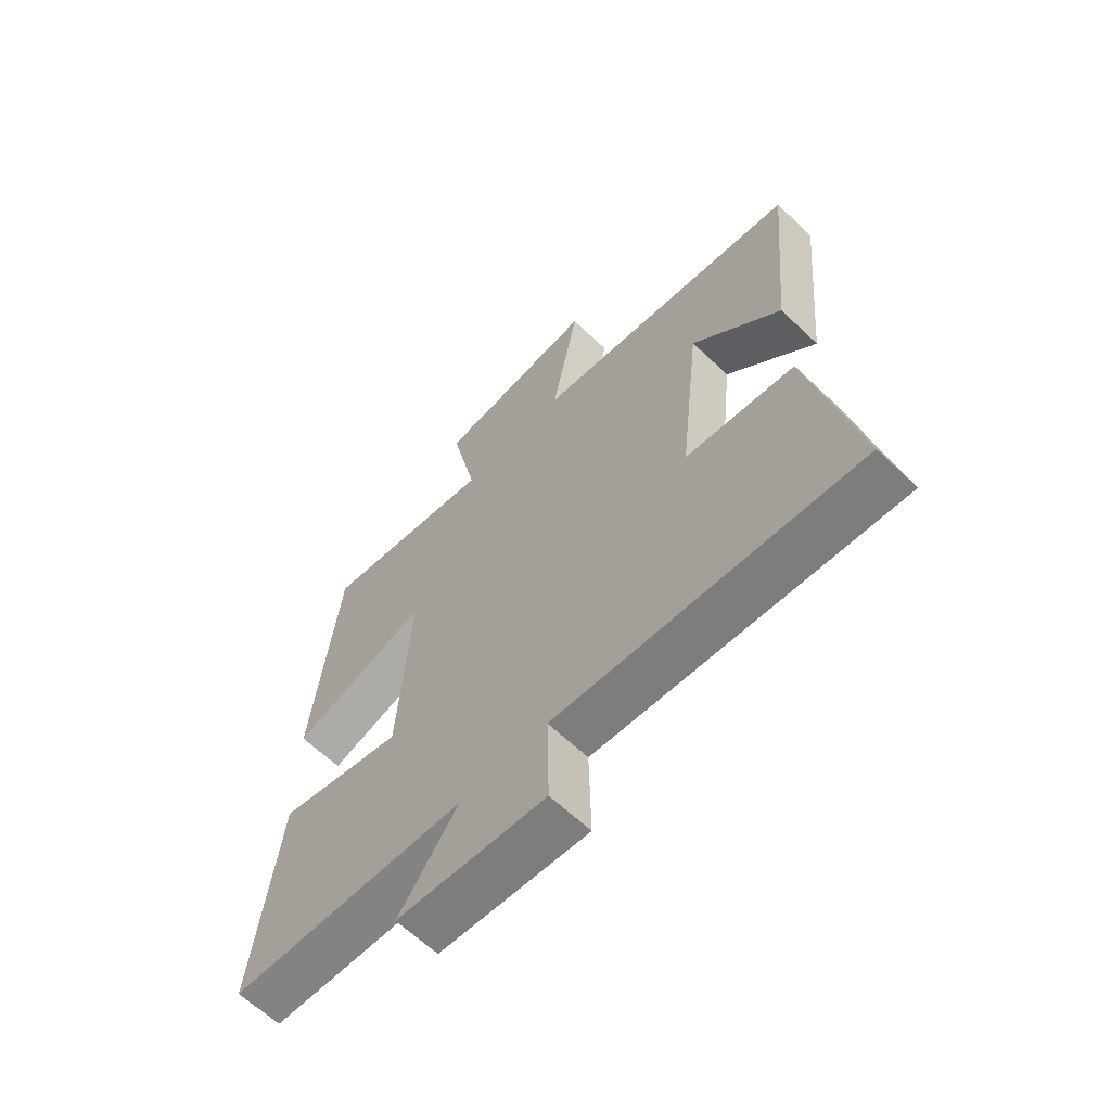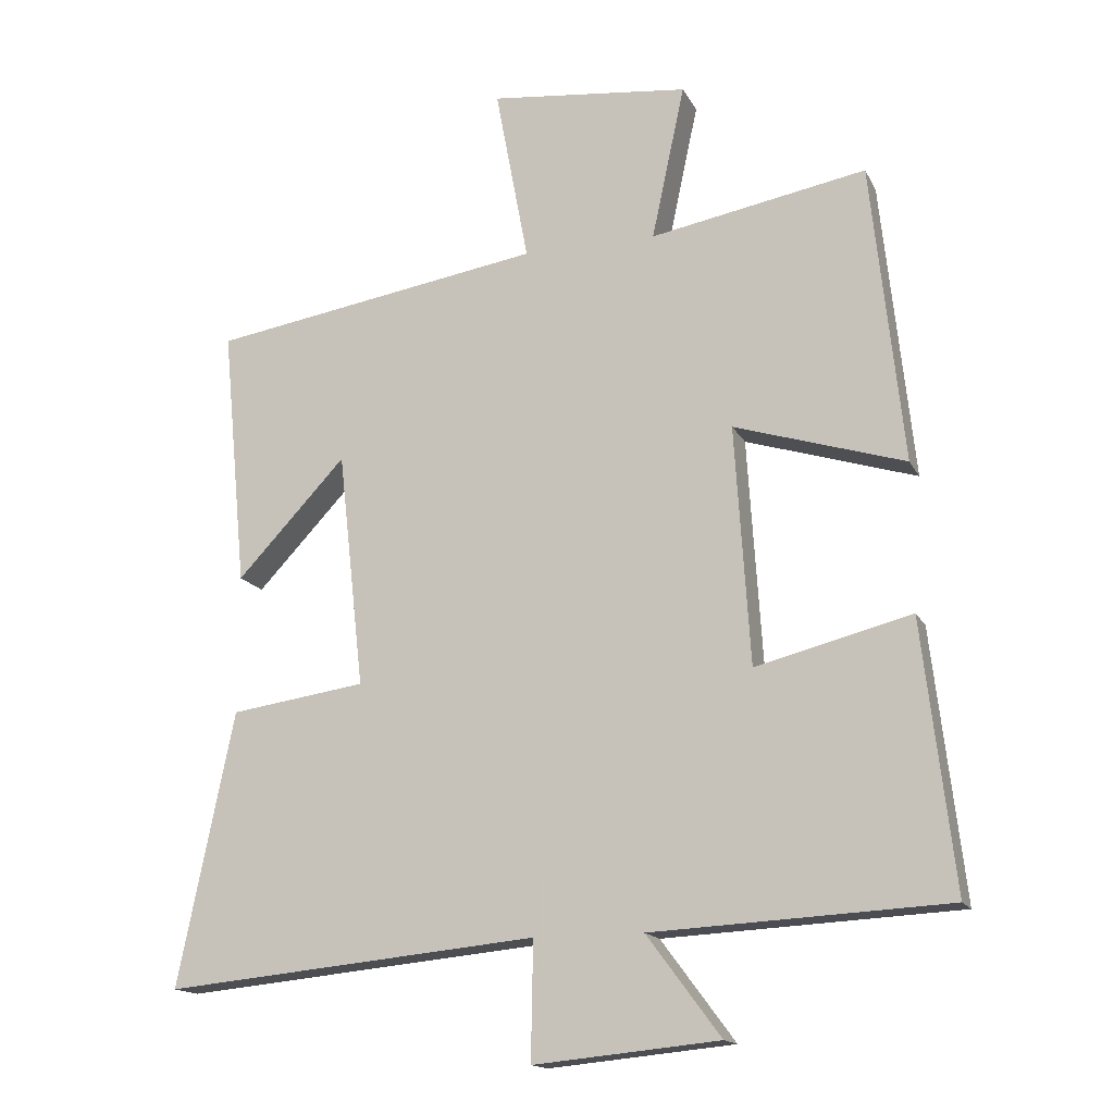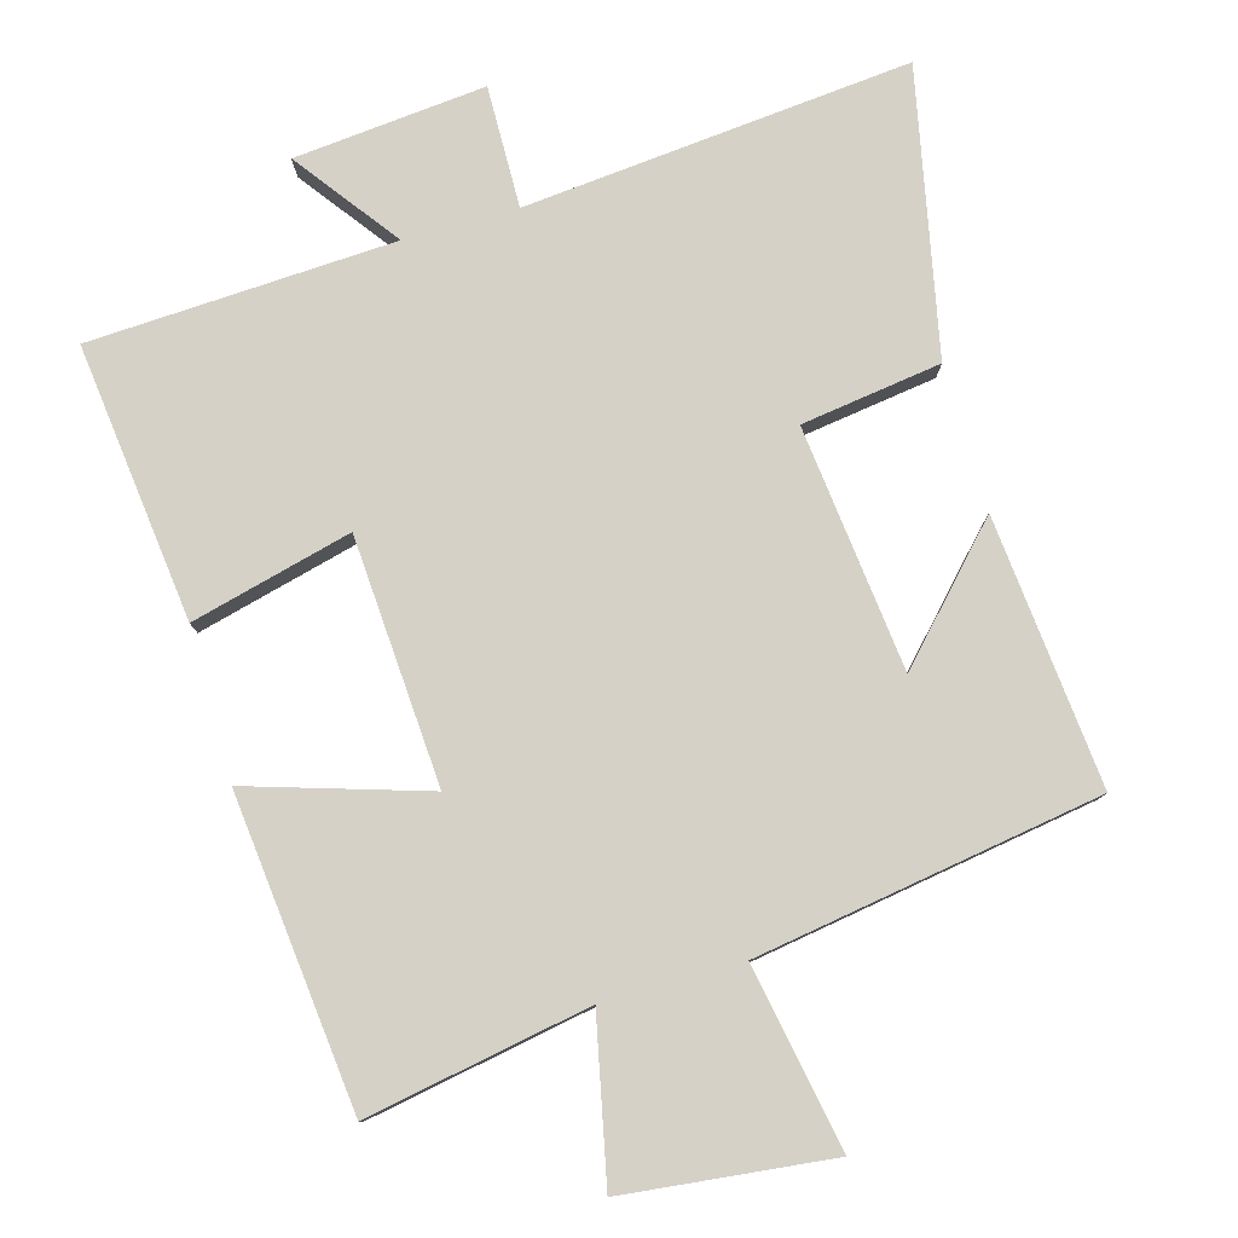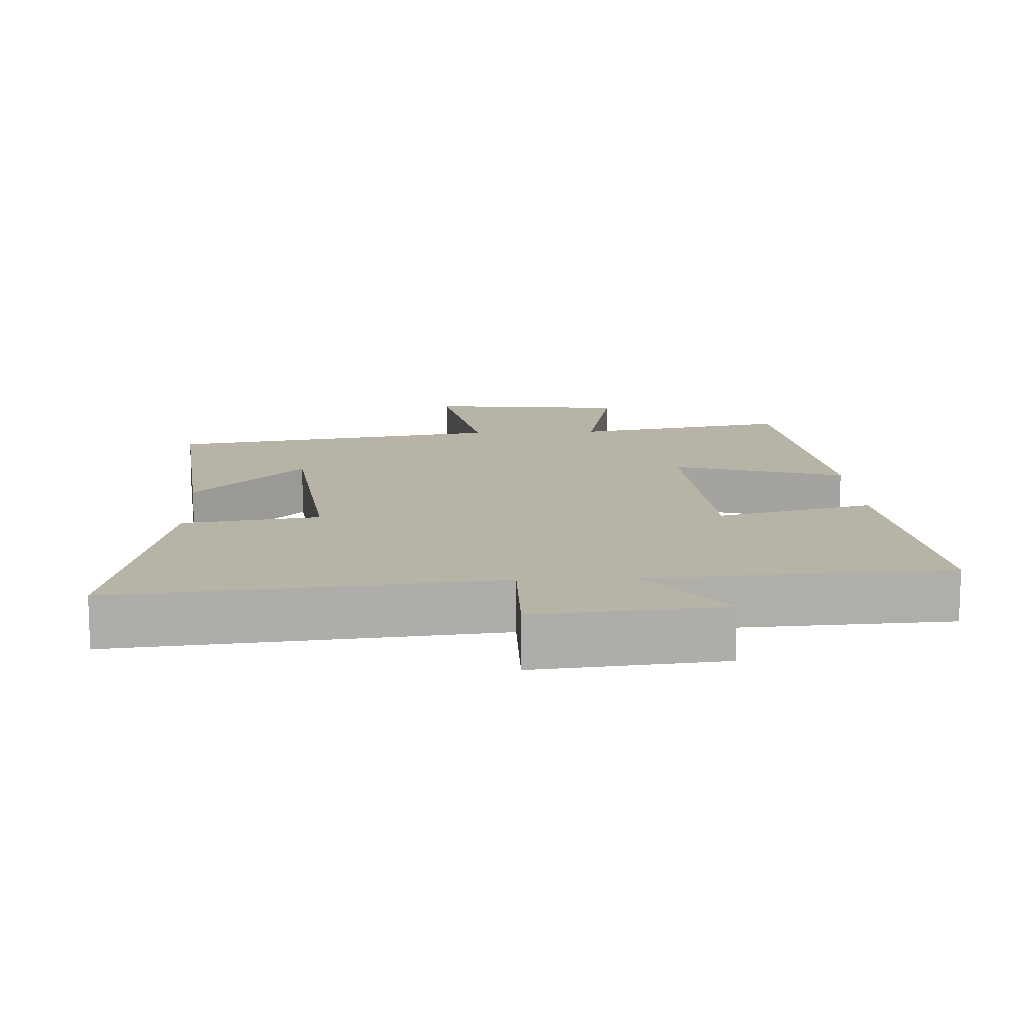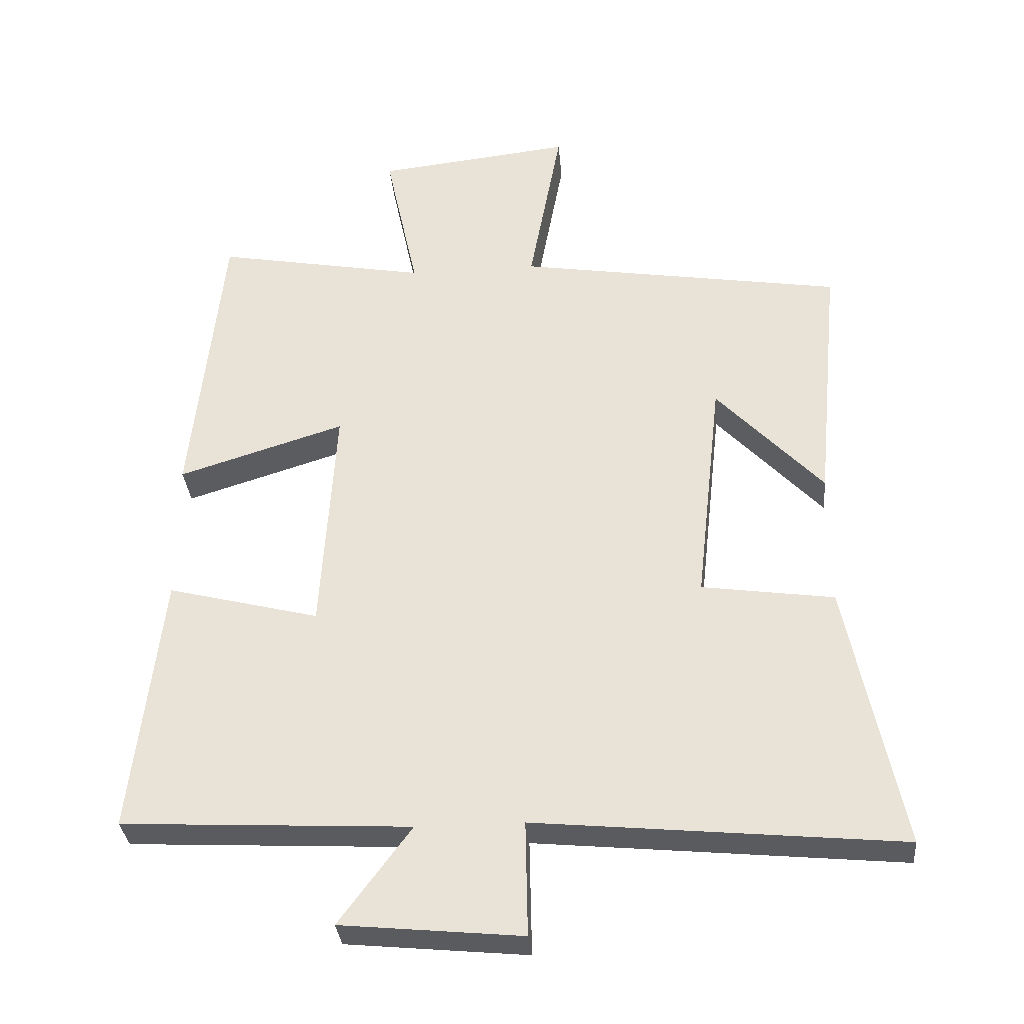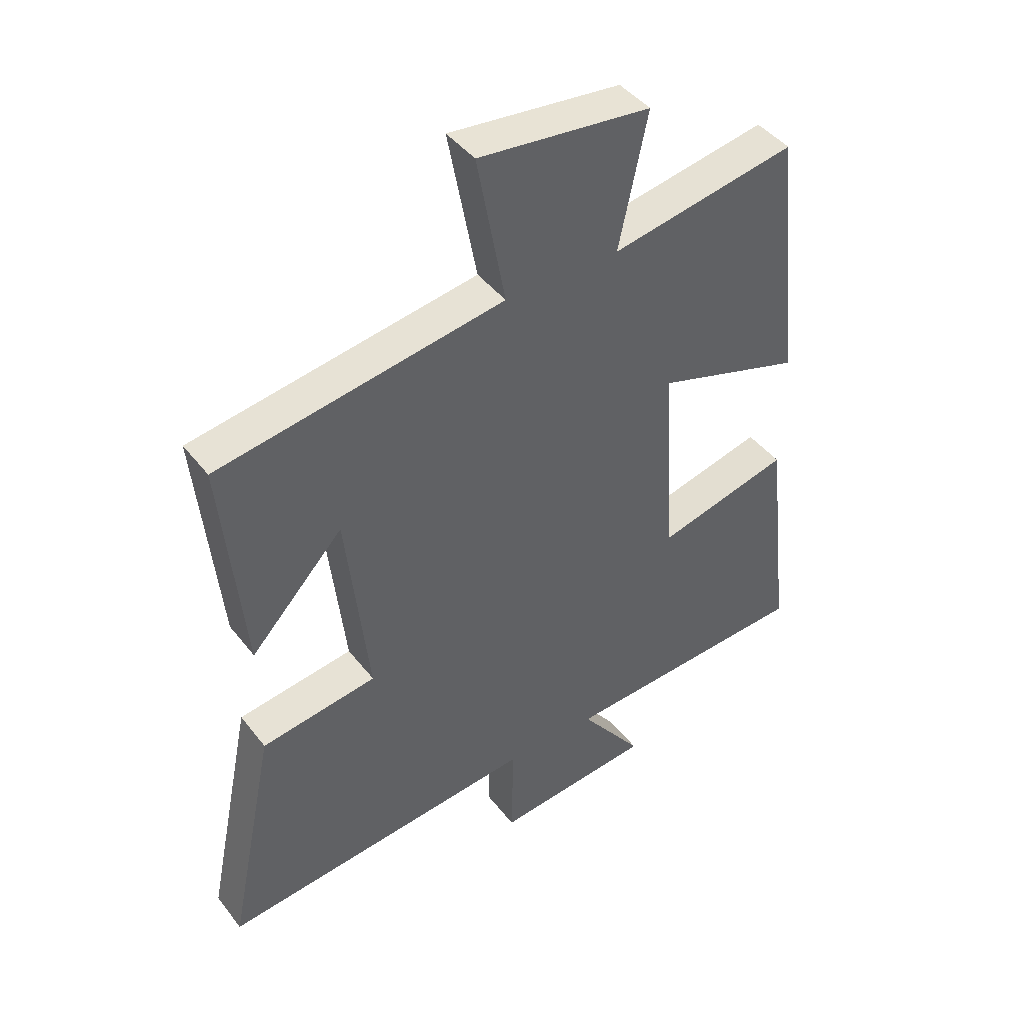
<metadata>
{"format":"obj","ext":"obj","renderer":"f3d","projection":"perspective","resolution":1024,"background":"white","views":[{"elev":-63.6,"azim":46.2,"up":"+Z"},{"elev":-15.6,"azim":-160.8,"up":"+Z"},{"elev":79.5,"azim":-15.8,"up":"+Y"},{"elev":12.9,"azim":177.1,"up":"+Y"},{"elev":-32.7,"azim":5.1,"up":"+Z"},{"elev":43.7,"azim":145.1,"up":"+Z"}]}
</metadata>
<code>
v 0.581 0.07 -0.552
v 0.04 0.07 -0.5
v 0.043 0.07 -0.67
v -0.225 0.07 -0.644
v -0.118 0.07 -0.5
v -0.545 0.07 -0.478
v -0.5 0.07 -0.091
v -0.275 0.07 -0.148
v -0.253 0.07 0.198
v -0.5 0.07 0.121
v -0.454 0.07 0.557
v -0.141 0.07 0.5
v -0.189 0.07 0.725
v 0.101 0.07 0.757
v 0.053 0.07 0.5
v 0.536 0.07 0.423
v 0.5 0.07 0.046
v 0.342 0.07 0.214
v 0.304 0.07 -0.128
v 0.5 0.07 -0.156
v 0.581 0 -0.552
v 0.04 0 -0.5
v 0.043 0 -0.67
v -0.225 0 -0.644
v -0.118 0 -0.5
v -0.545 0 -0.478
v -0.5 0 -0.091
v -0.275 0 -0.148
v -0.253 0 0.198
v -0.5 0 0.121
v -0.454 0 0.557
v -0.141 0 0.5
v -0.189 0 0.725
v 0.101 0 0.757
v 0.053 0 0.5
v 0.536 0 0.423
v 0.5 0 0.046
v 0.342 0 0.214
v 0.304 0 -0.128
v 0.5 0 -0.156
f 19 20 1 2
f 18 19 2
f 16 17 18
f 15 16 18
f 15 18 2
f 12 13 14 15
f 12 15 2
f 9 10 11 12
f 12 2 3
f 9 12 3
f 8 9 3
f 5 6 7 8
f 5 8 3
f 3 4 5
f 22 21 40 39
f 22 39 38
f 38 37 36
f 38 36 35
f 22 38 35
f 35 34 33 32
f 22 35 32
f 32 31 30 29
f 23 22 32
f 23 32 29
f 23 29 28
f 28 27 26 25
f 23 28 25
f 25 24 23
f 1 21 22 2
f 2 22 23 3
f 3 23 24 4
f 4 24 25 5
f 5 25 26 6
f 6 26 27 7
f 7 27 28 8
f 8 28 29 9
f 9 29 30 10
f 10 30 31 11
f 11 31 32 12
f 12 32 33 13
f 13 33 34 14
f 14 34 35 15
f 15 35 36 16
f 16 36 37 17
f 17 37 38 18
f 18 38 39 19
f 19 39 40 20
f 20 40 21 1

</code>
